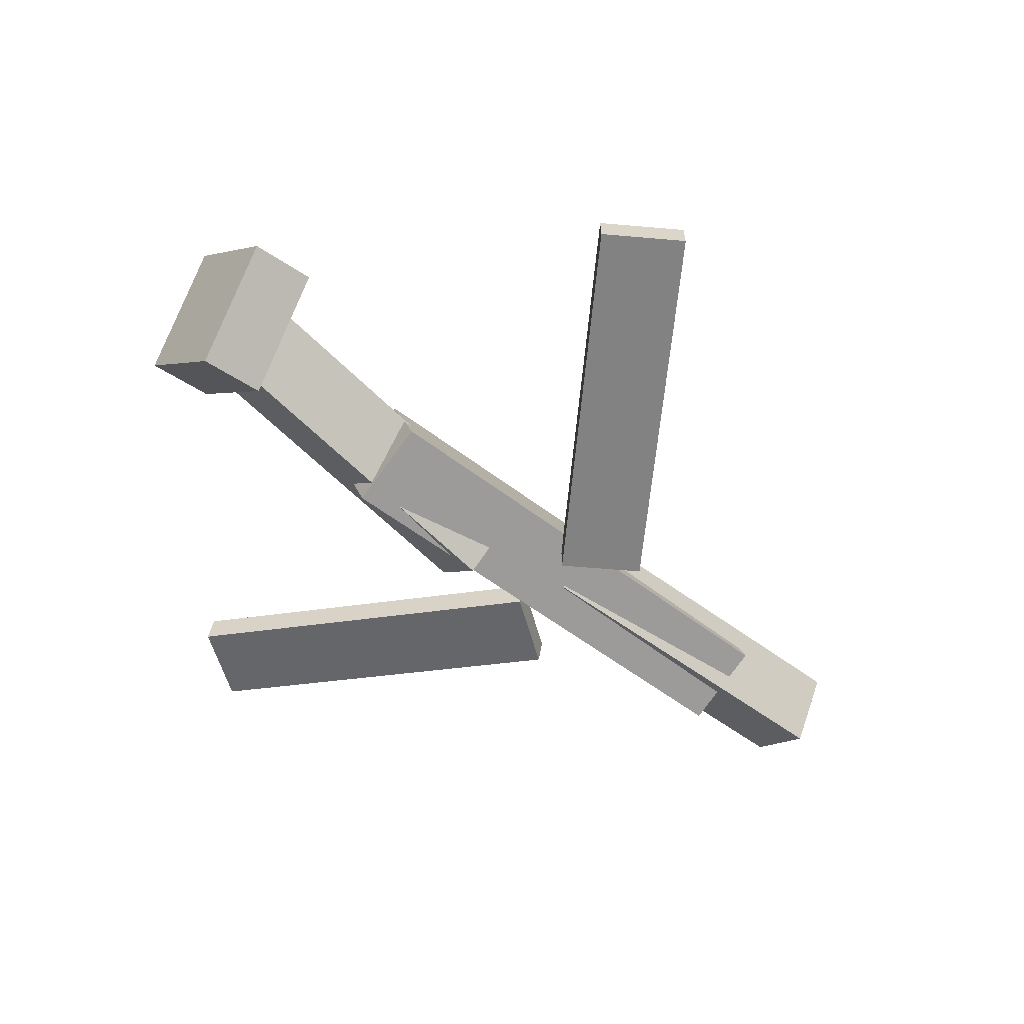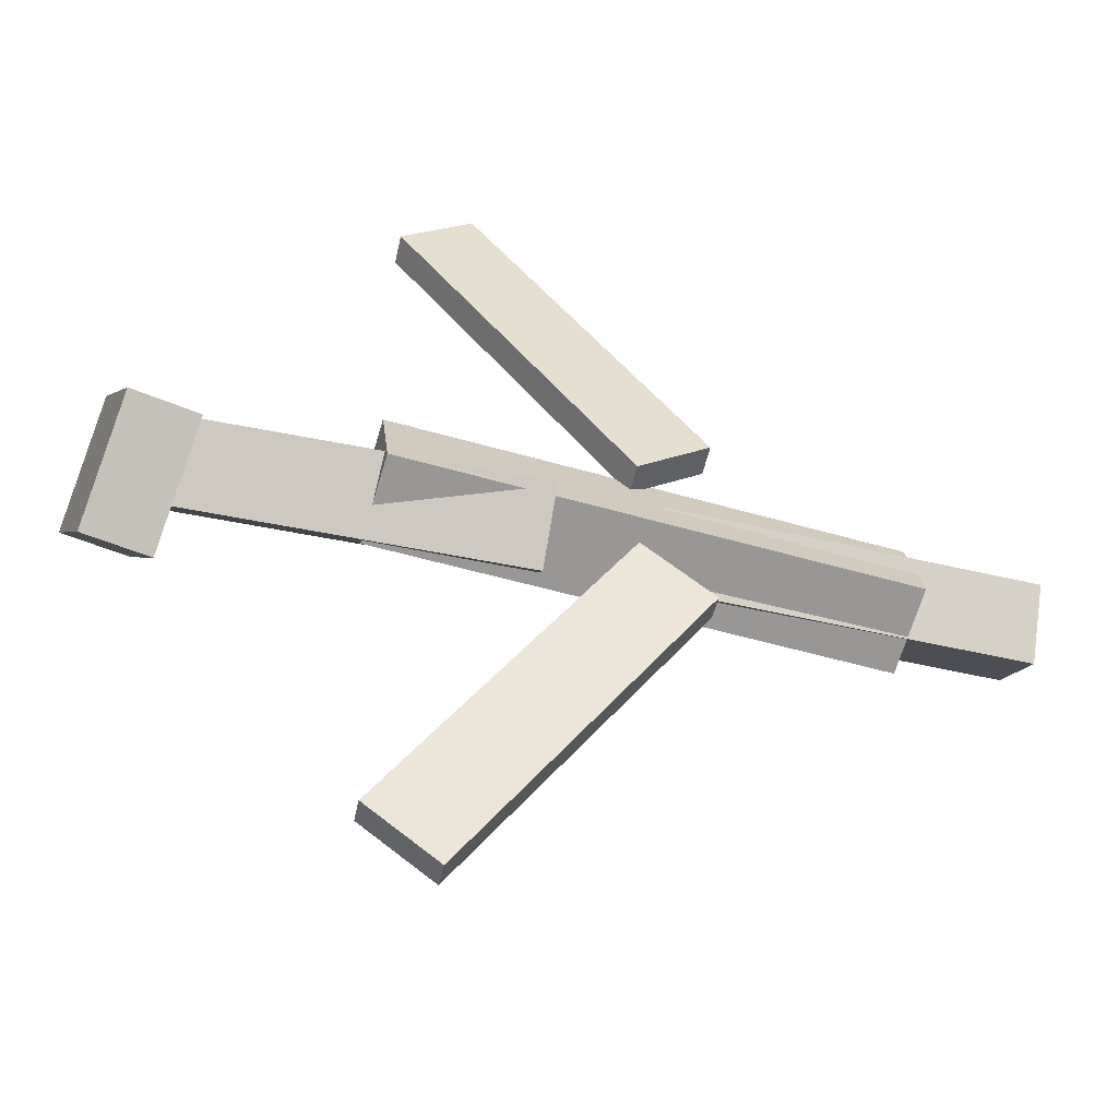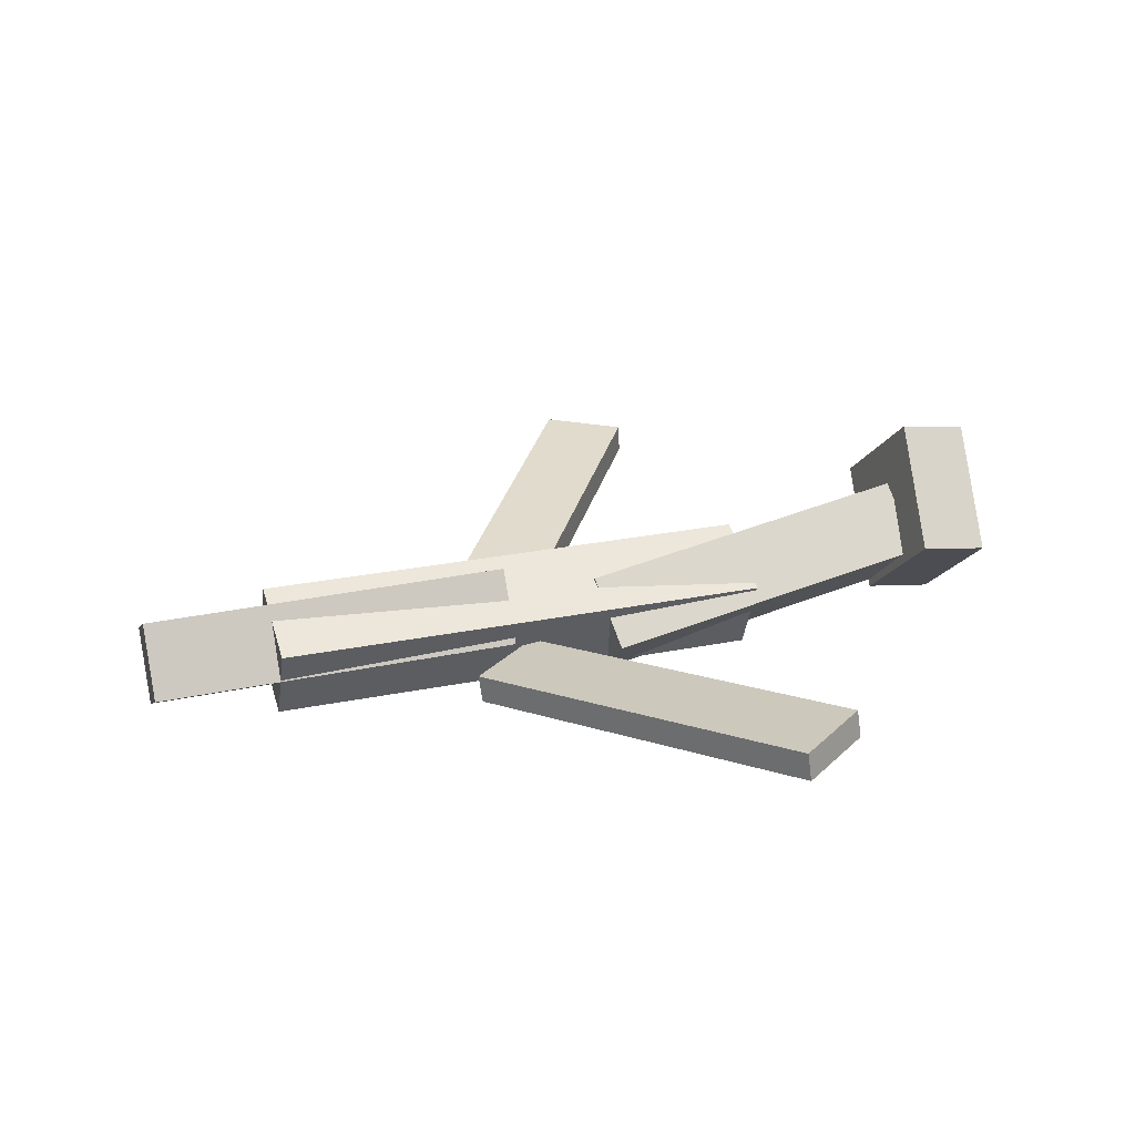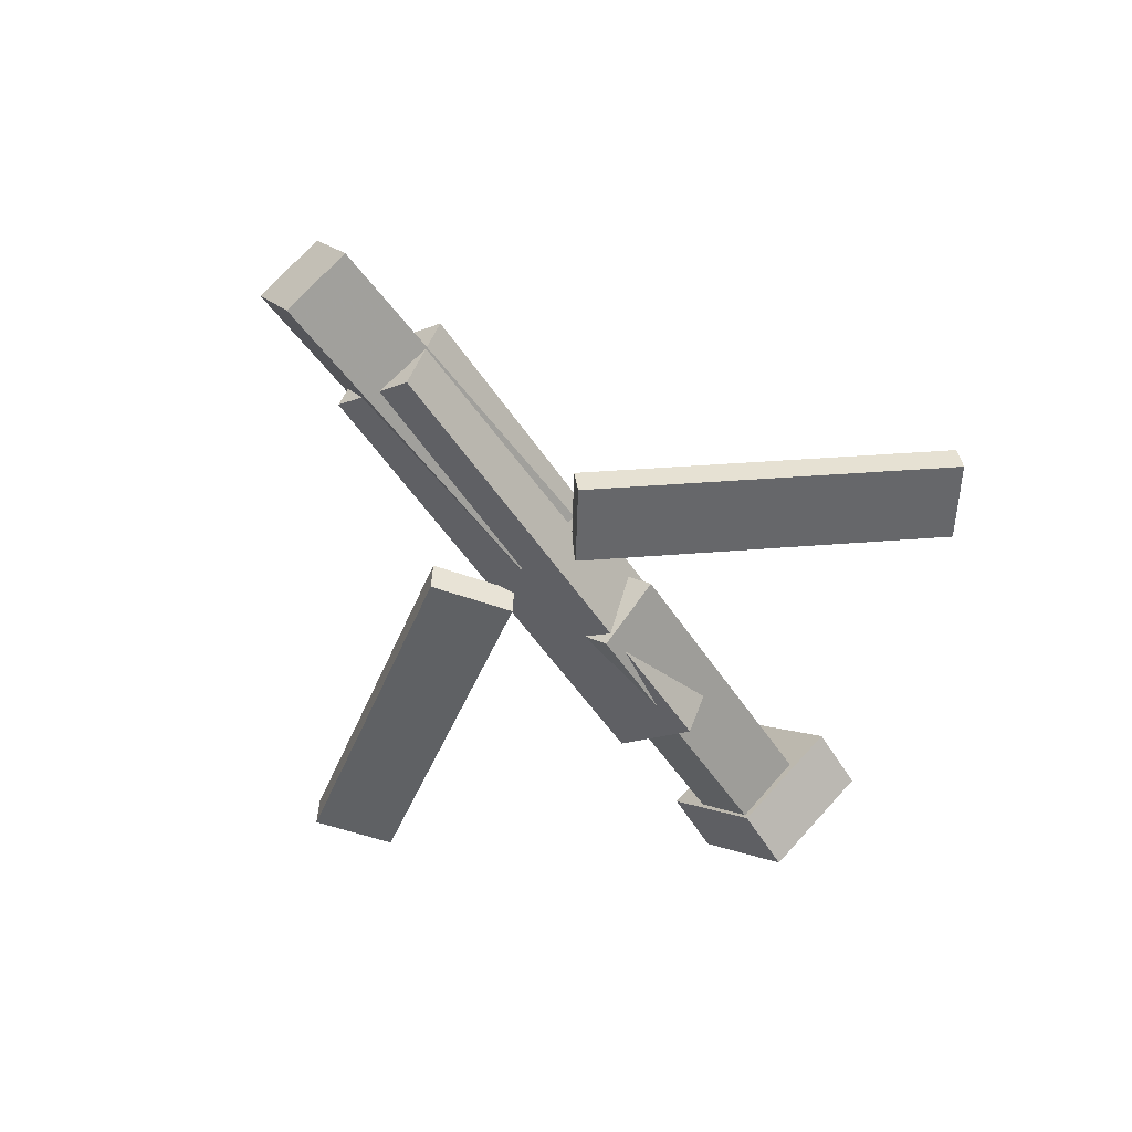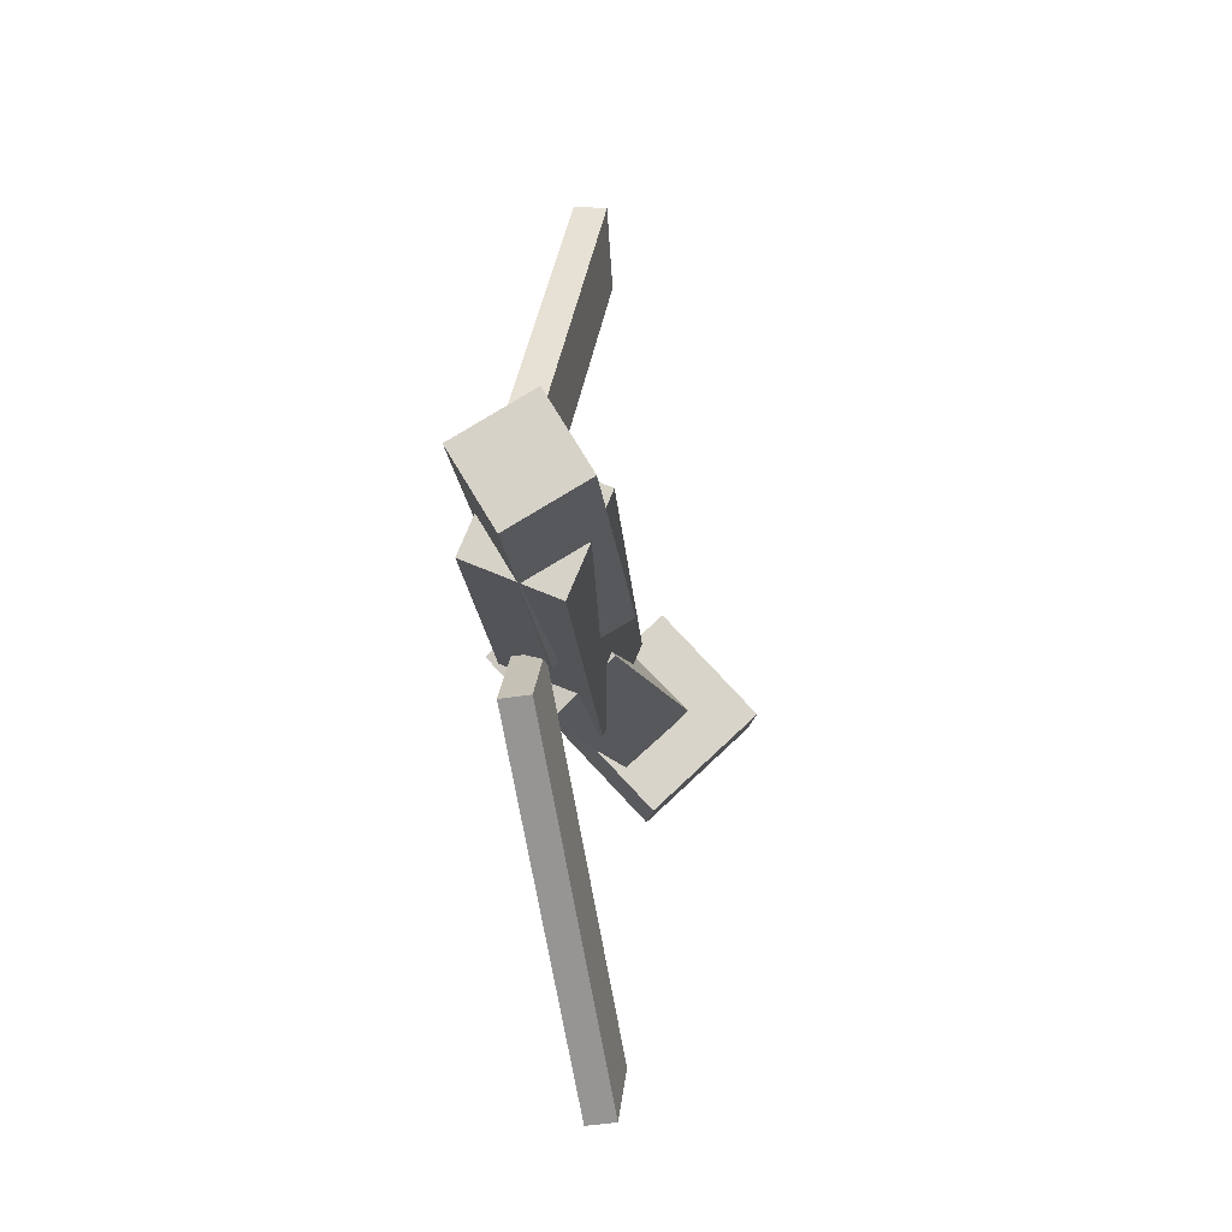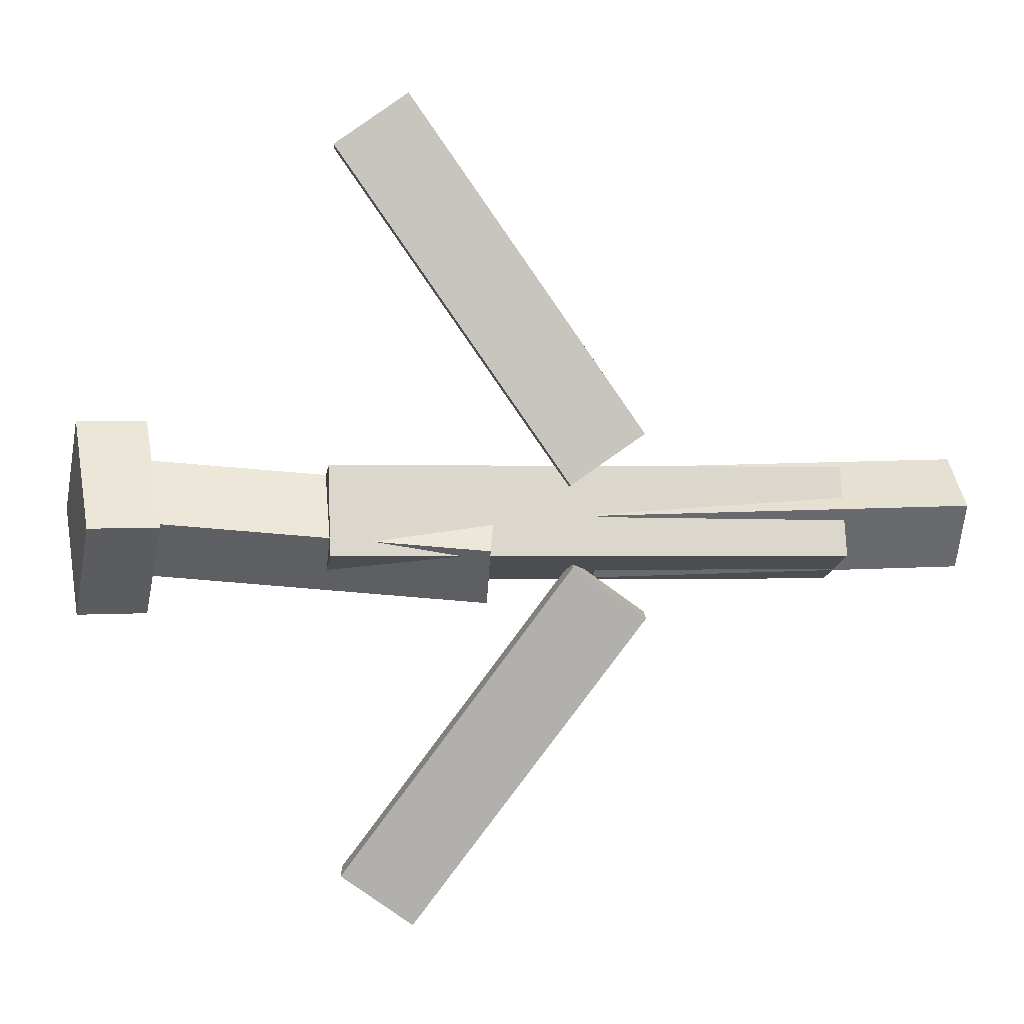
<metadata>
{"format":"obj","ext":"obj","renderer":"f3d","projection":"perspective","resolution":1024,"background":"white","views":[{"elev":-52.6,"azim":-39.4,"up":"+Y"},{"elev":-45.9,"azim":-17.4,"up":"+Z"},{"elev":27.3,"azim":162.7,"up":"+Y"},{"elev":-54.2,"azim":124.5,"up":"+Y"},{"elev":-14.5,"azim":93.4,"up":"+Z"},{"elev":6.4,"azim":-7.9,"up":"+Z"}]}
</metadata>
<code>
v 0.09282 -0.05848 -0.06807
v 0.038 -0.05568 -0.02828
v 0.0903 -0.08037 -0.07
v 0.03548 -0.07756 -0.03021
v -0.0802 -0.01722 -0.3093
v -0.135 -0.01442 -0.2695
v -0.08272 -0.03911 -0.3113
v -0.1375 -0.0363 -0.2715
f 1.0 7.0 5.0
f 1.0 3.0 7.0
f 1.0 4.0 3.0
f 1.0 2.0 4.0
f 3.0 8.0 7.0
f 3.0 4.0 8.0
f 5.0 7.0 8.0
f 5.0 8.0 6.0
f 1.0 5.0 6.0
f 1.0 6.0 2.0
f 2.0 6.0 8.0
f 2.0 8.0 4.0
v -0.146 -0.06595 0.04759
v 0.2436 -0.06174 0.04066
v -0.1471 -0.004369 0.02178
v 0.2425 -0.0001514 0.01485
v -0.1469 -0.09307 -0.01706
v 0.2428 -0.08885 -0.024
v -0.148 -0.03148 -0.04288
v 0.2416 -0.02727 -0.04981
f 9.0 15.0 13.0
f 9.0 11.0 15.0
f 9.0 12.0 11.0
f 9.0 10.0 12.0
f 11.0 16.0 15.0
f 11.0 12.0 16.0
f 13.0 15.0 16.0
f 13.0 16.0 14.0
f 9.0 13.0 14.0
f 9.0 14.0 10.0
f 10.0 14.0 16.0
f 10.0 16.0 12.0
v -0.2893 -0.02119 -0.0374
v -0.2916 -0.06315 0.007302
v -0.2796 0.0224 0.004014
v -0.2819 -0.01955 0.04871
v -0.02756 -0.05872 -0.05905
v -0.02988 -0.1007 -0.01435
v -0.01788 -0.01513 -0.01763
v -0.0202 -0.05708 0.02707
f 17.0 23.0 21.0
f 17.0 19.0 23.0
f 17.0 20.0 19.0
f 17.0 18.0 20.0
f 19.0 24.0 23.0
f 19.0 20.0 24.0
f 21.0 23.0 24.0
f 21.0 24.0 22.0
f 17.0 21.0 22.0
f 17.0 22.0 18.0
f 18.0 22.0 24.0
f 18.0 24.0 20.0
v 0.3376 -0.03361 0.04287
v 0.3389 -0.003608 -0.007605
v 0.05442 -0.02813 0.039
v 0.05569 0.001872 -0.01148
v 0.337 -0.08538 0.01209
v 0.3383 -0.05538 -0.03839
v 0.05384 -0.0799 0.008211
v 0.05511 -0.0499 -0.04227
f 25.0 31.0 29.0
f 25.0 27.0 31.0
f 25.0 28.0 27.0
f 25.0 26.0 28.0
f 27.0 32.0 31.0
f 27.0 28.0 32.0
f 29.0 31.0 32.0
f 29.0 32.0 30.0
f 25.0 29.0 30.0
f 25.0 30.0 26.0
f 26.0 30.0 32.0
f 26.0 32.0 28.0
v -0.2811 -0.003189 -0.06987
v -0.3336 -0.01071 -0.06875
v -0.2905 0.07298 0.002957
v -0.343 0.06546 0.004081
v -0.2697 -0.07197 0.003529
v -0.3222 -0.0795 0.004653
v -0.2791 0.004196 0.07636
v -0.3316 -0.003328 0.07748
f 33.0 39.0 37.0
f 33.0 35.0 39.0
f 33.0 36.0 35.0
f 33.0 34.0 36.0
f 35.0 40.0 39.0
f 35.0 36.0 40.0
f 37.0 39.0 40.0
f 37.0 40.0 38.0
f 33.0 37.0 38.0
f 33.0 38.0 34.0
f 34.0 38.0 40.0
f 34.0 40.0 36.0
v 0.08656 -0.09084 0.06996
v 0.03112 -0.09027 0.03217
v 0.08858 -0.0675 0.06735
v 0.03314 -0.06694 0.02957
v -0.08367 -0.04814 0.3204
v -0.1391 -0.04757 0.2826
v -0.08166 -0.02481 0.3178
v -0.1371 -0.02424 0.28
f 41.0 47.0 45.0
f 41.0 43.0 47.0
f 41.0 44.0 43.0
f 41.0 42.0 44.0
f 43.0 48.0 47.0
f 43.0 44.0 48.0
f 45.0 47.0 48.0
f 45.0 48.0 46.0
f 41.0 45.0 46.0
f 41.0 46.0 42.0
f 42.0 46.0 48.0
f 42.0 48.0 44.0

</code>
